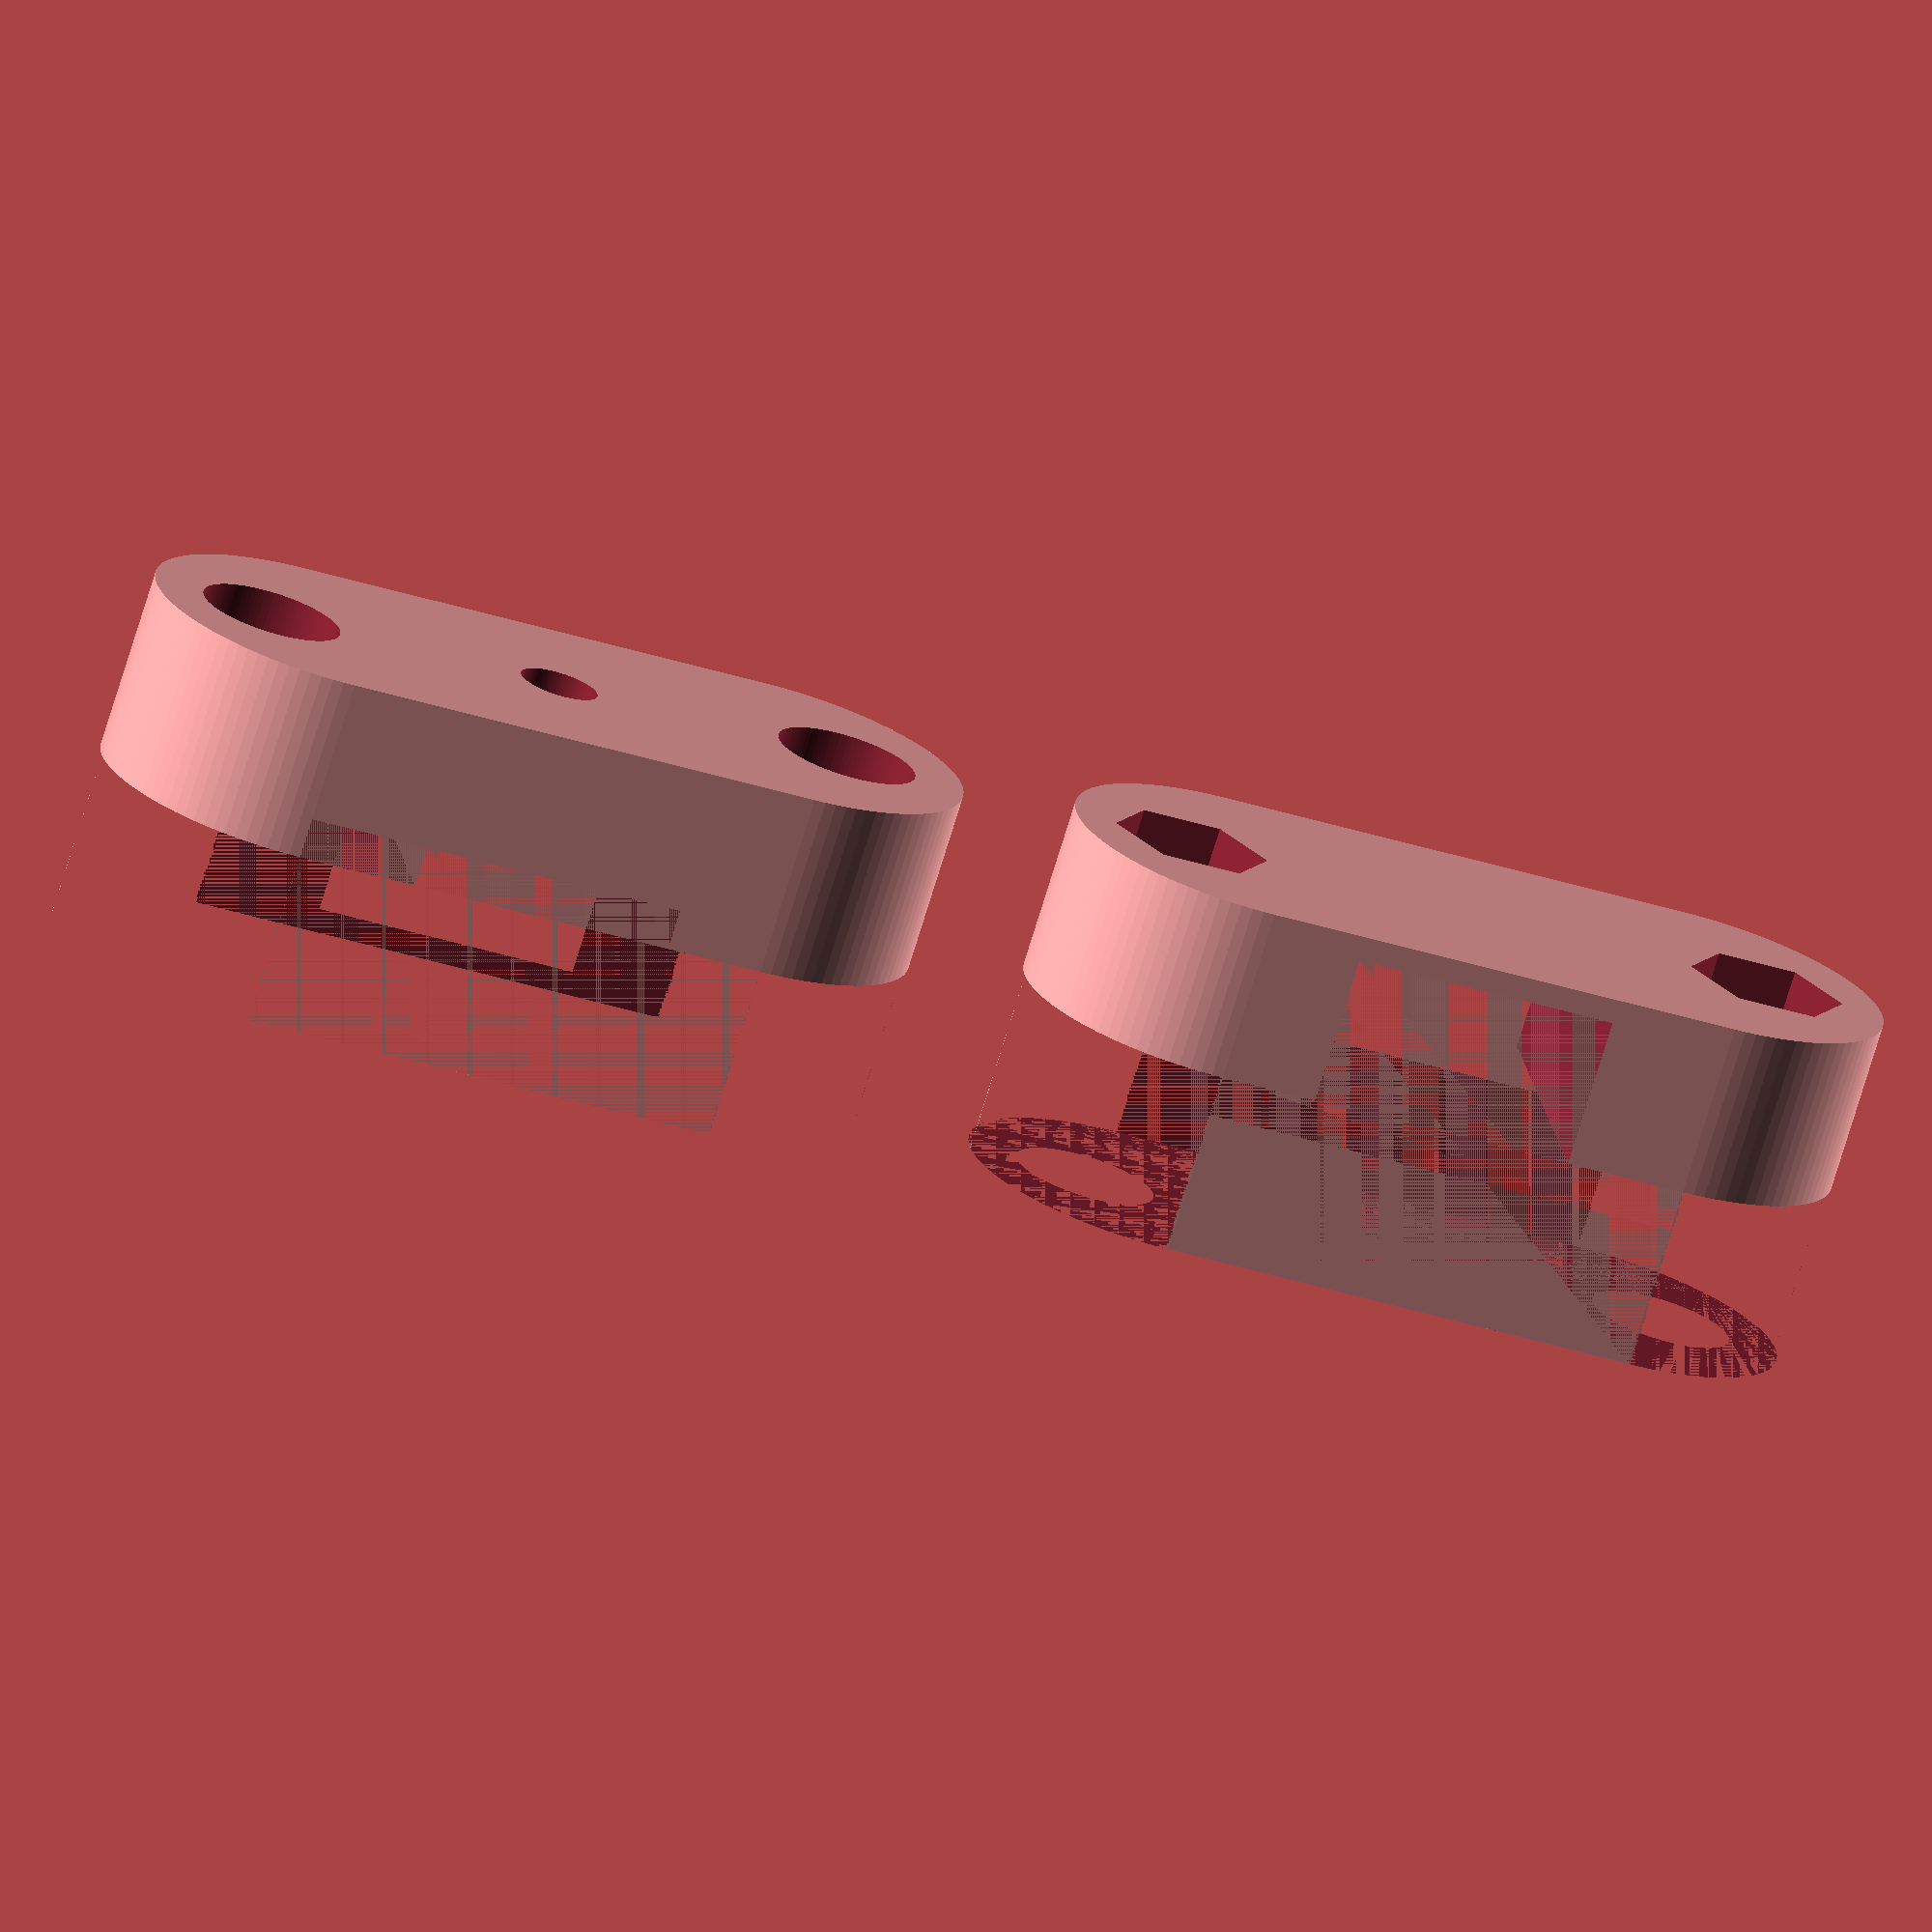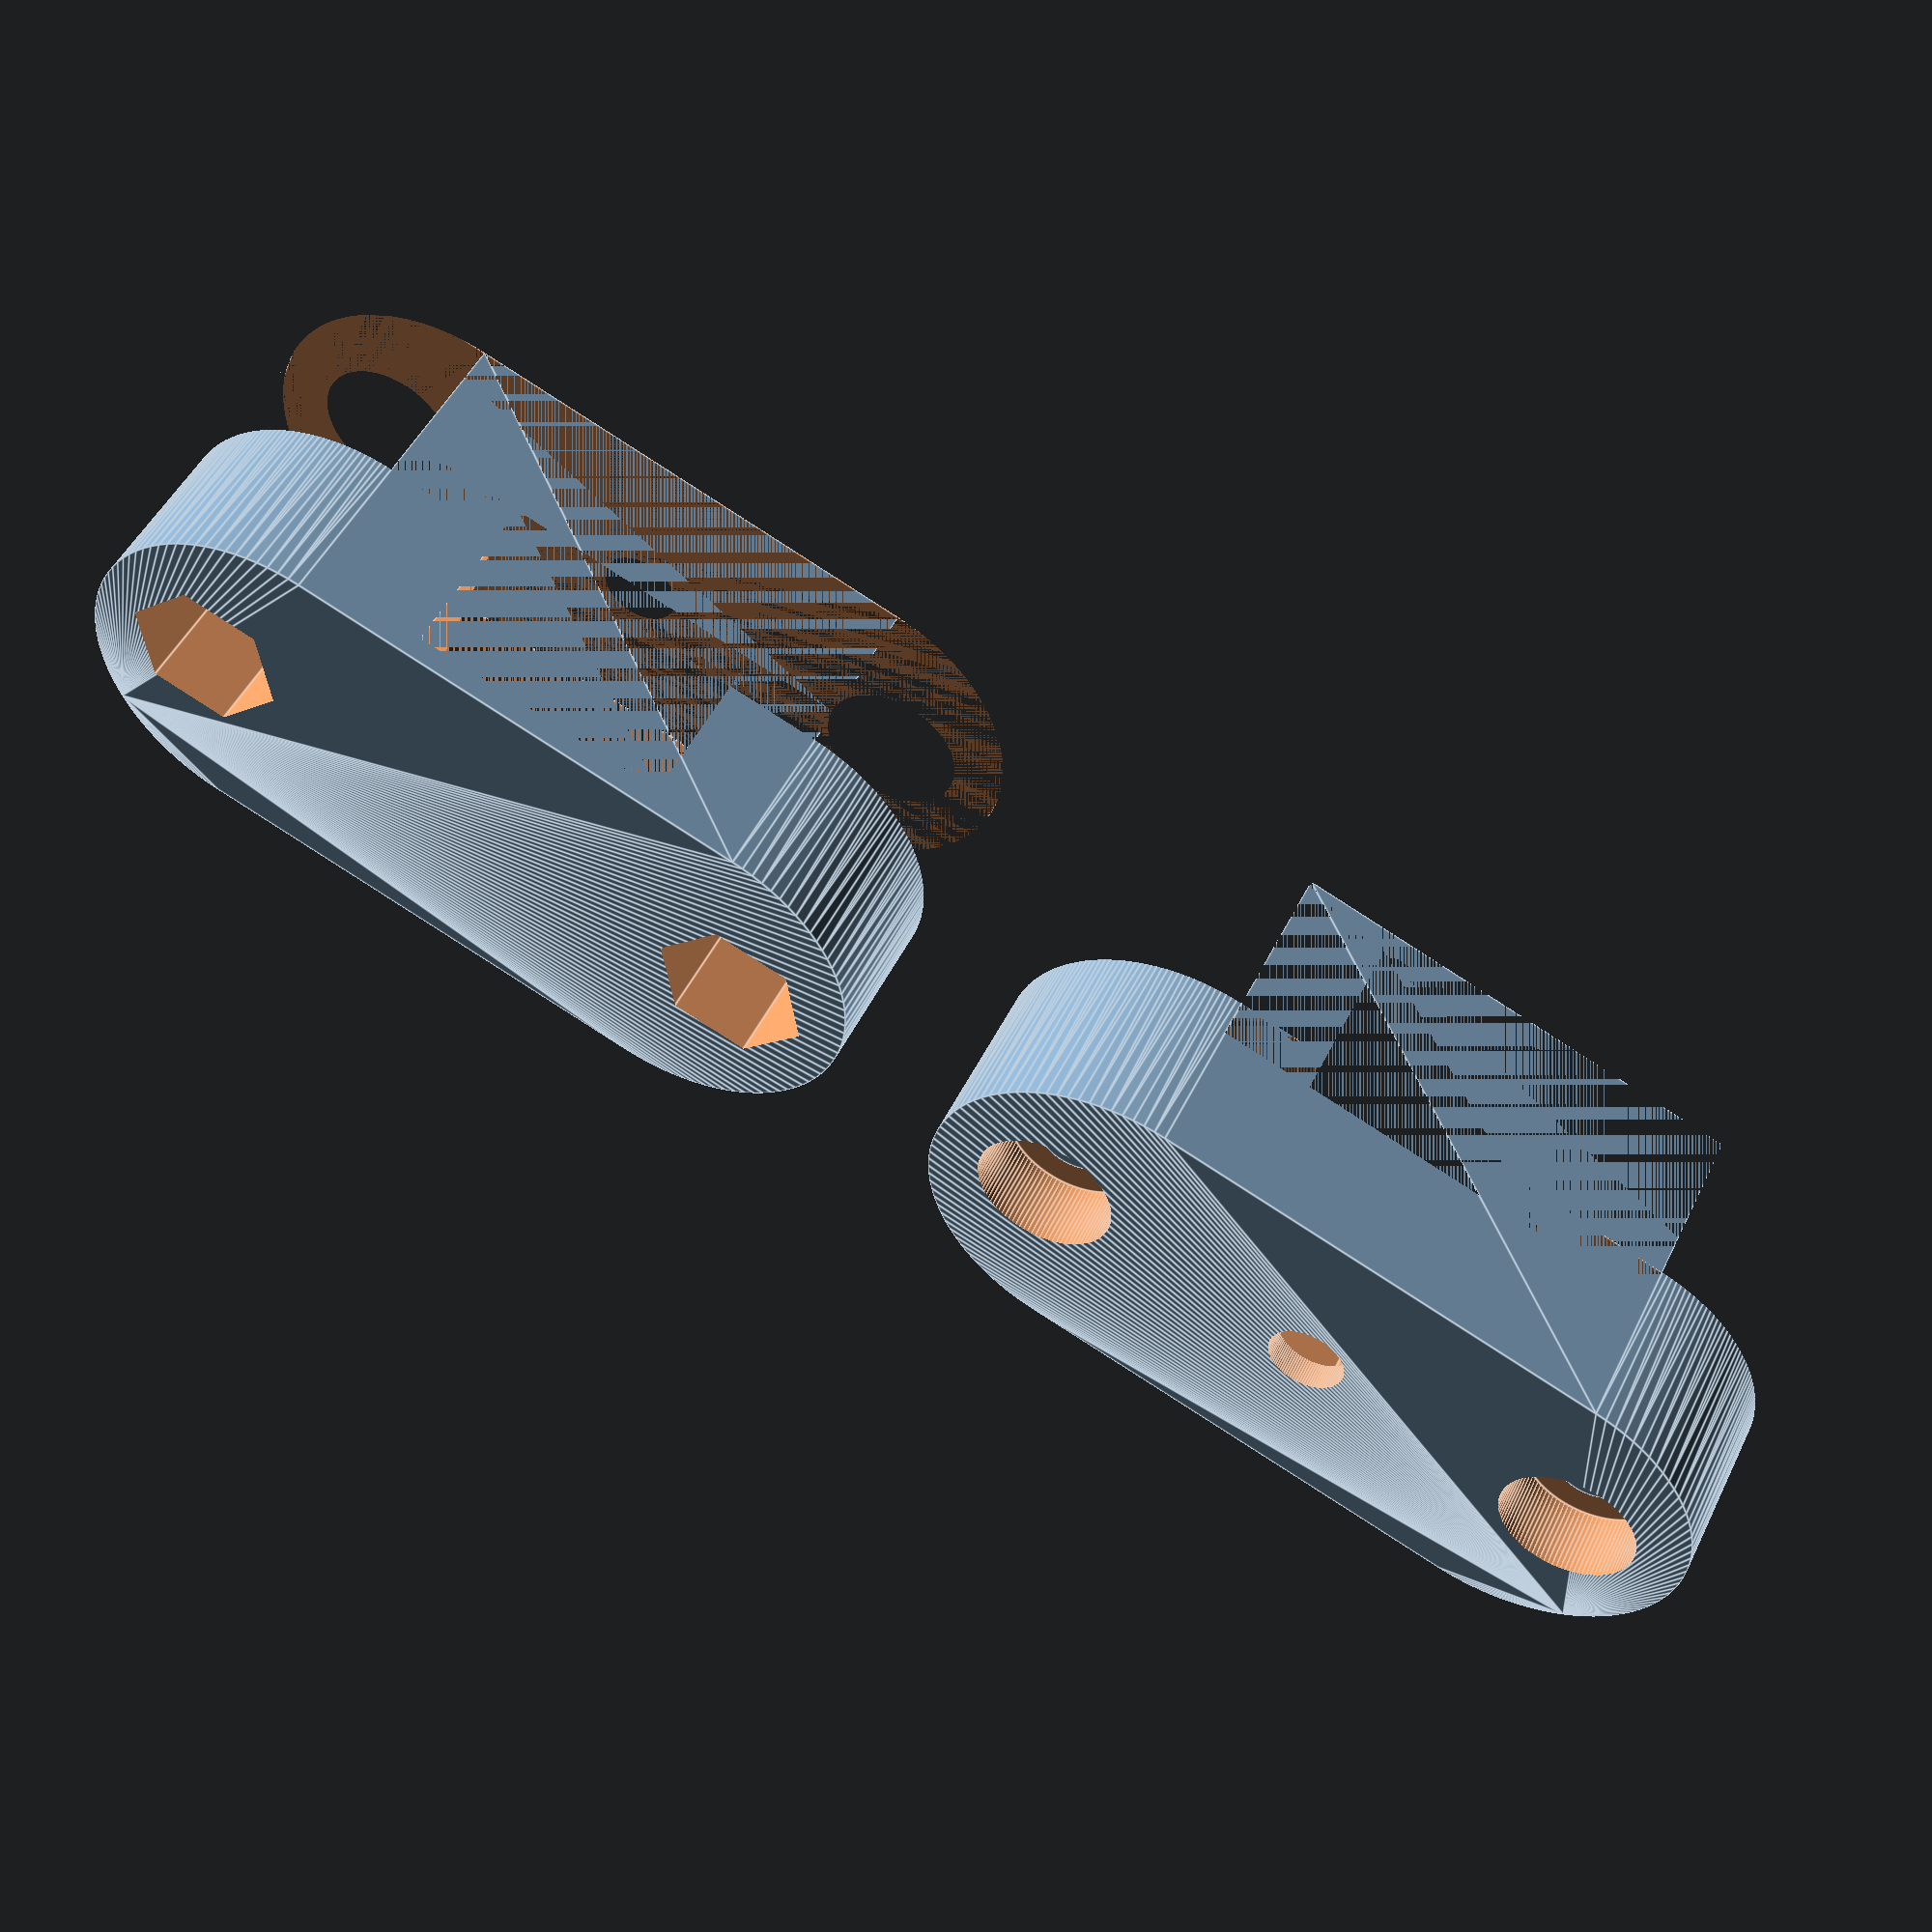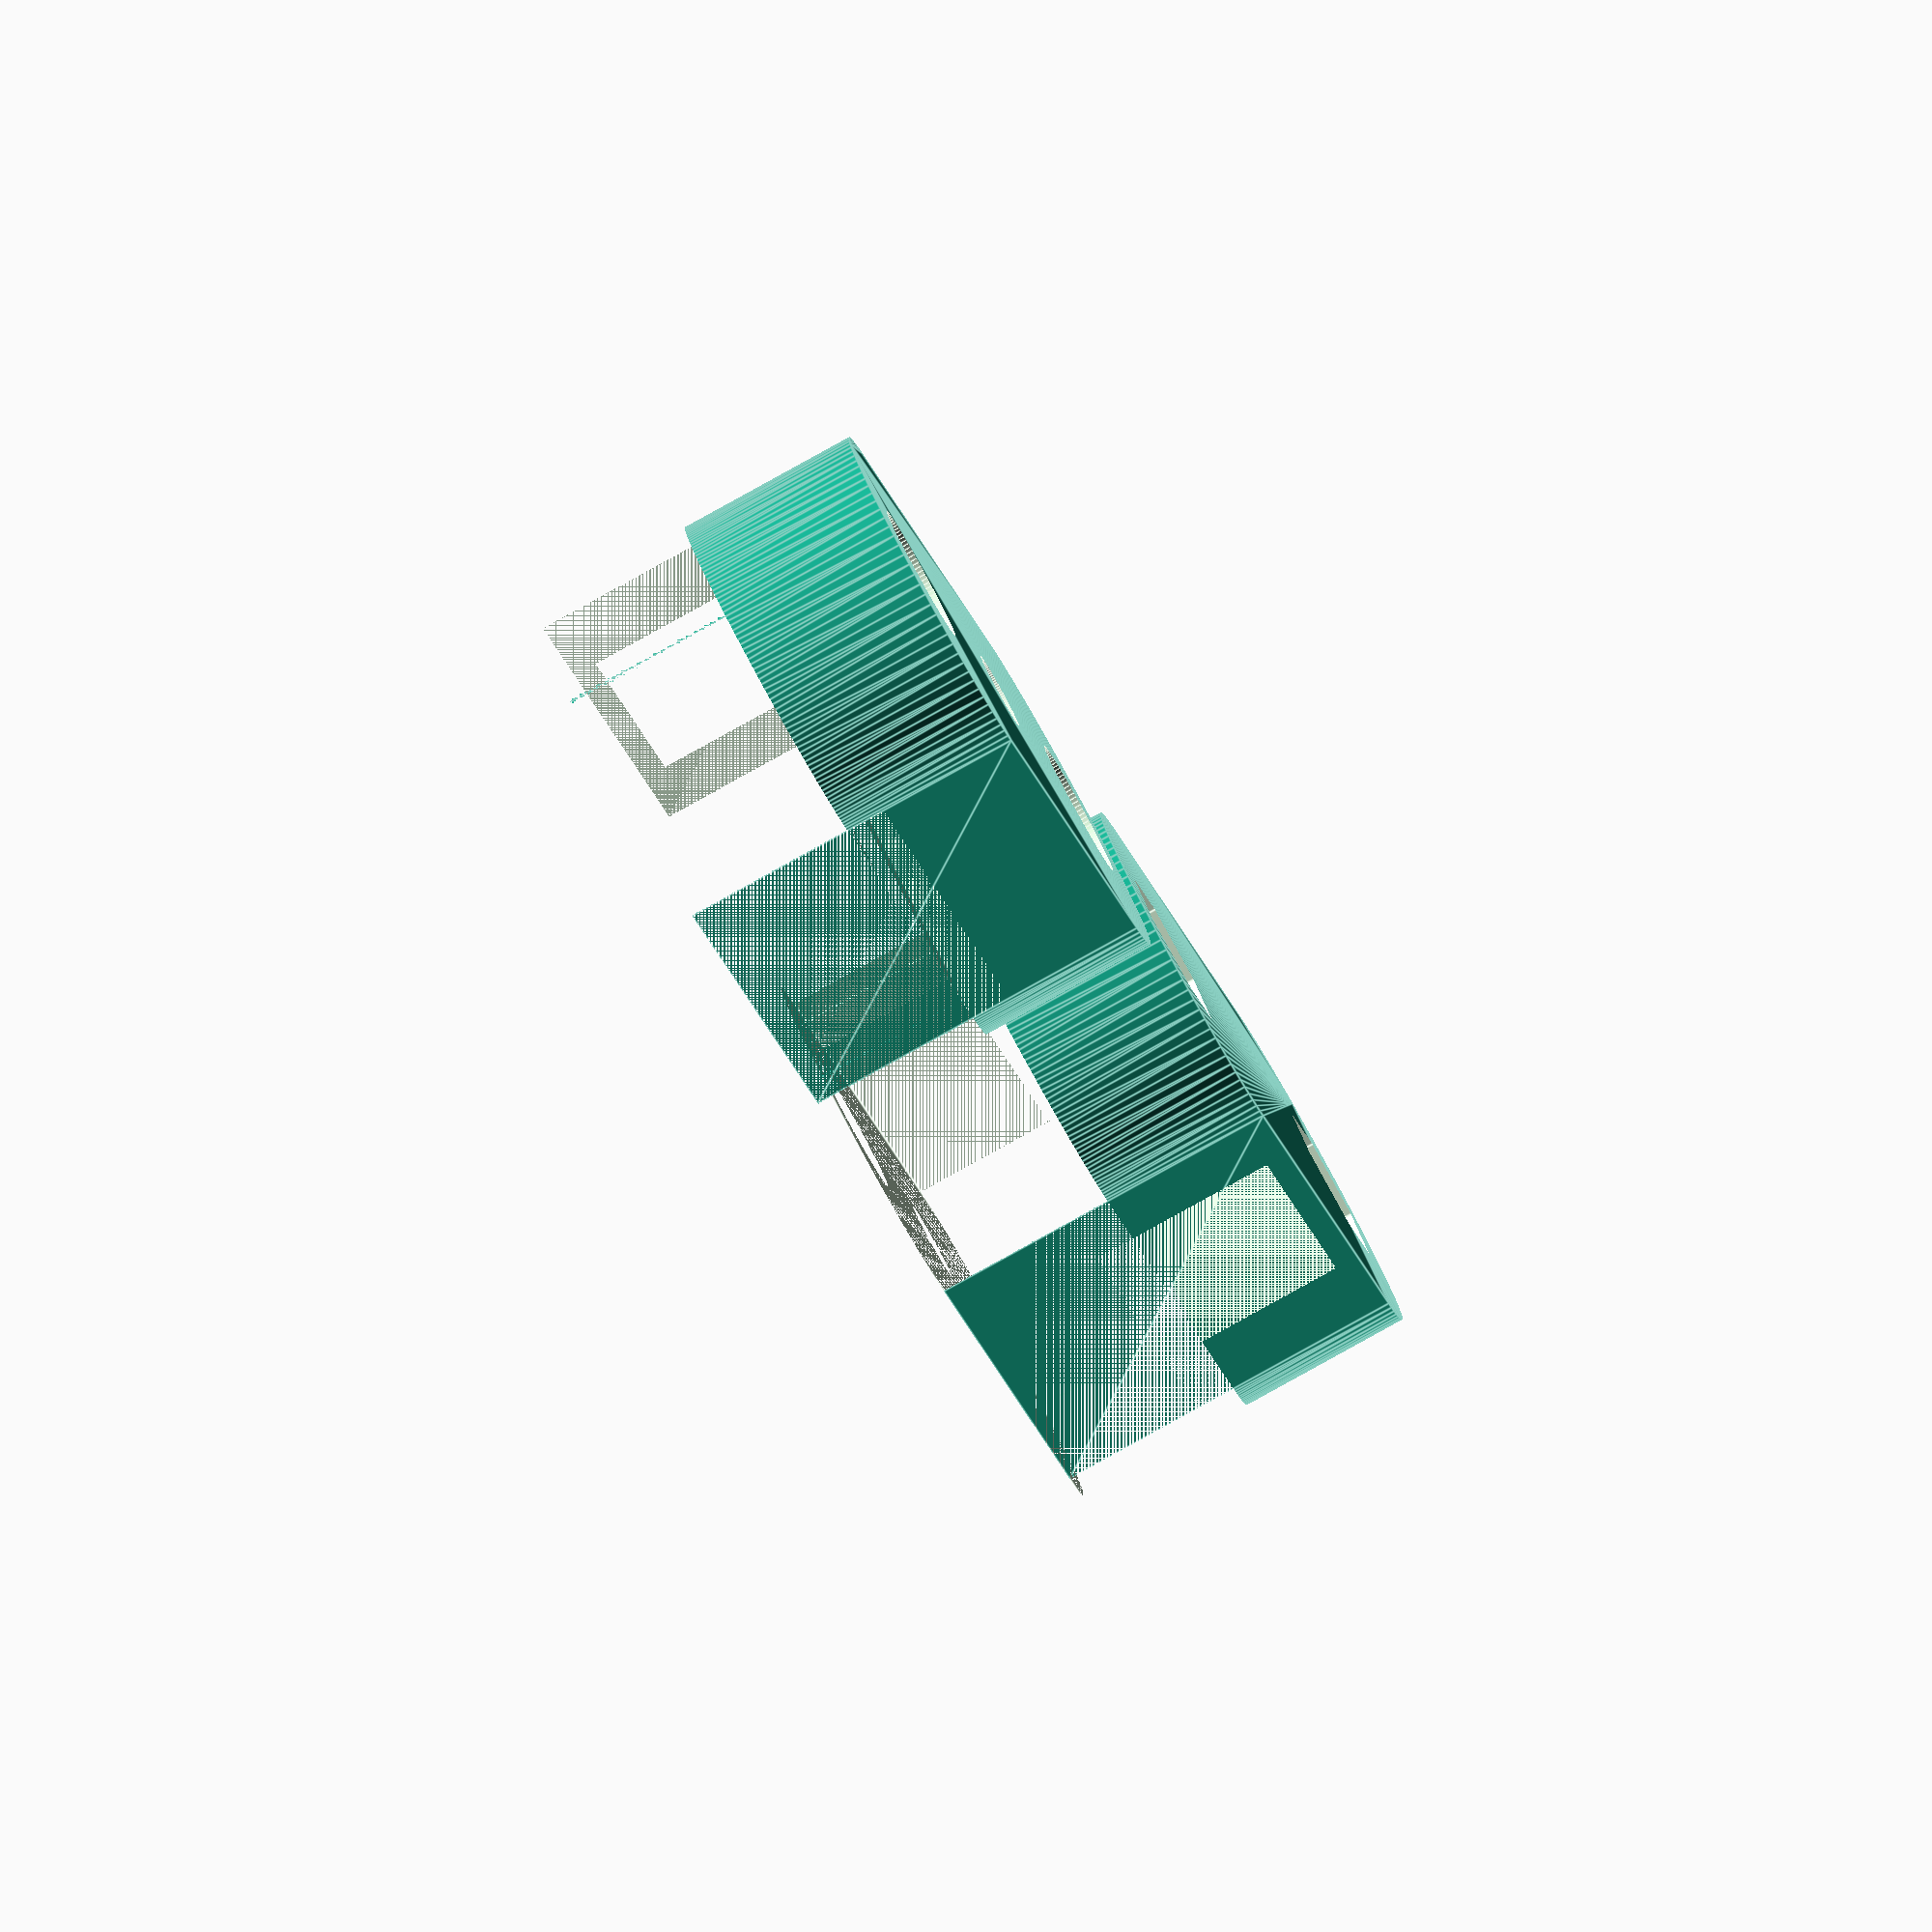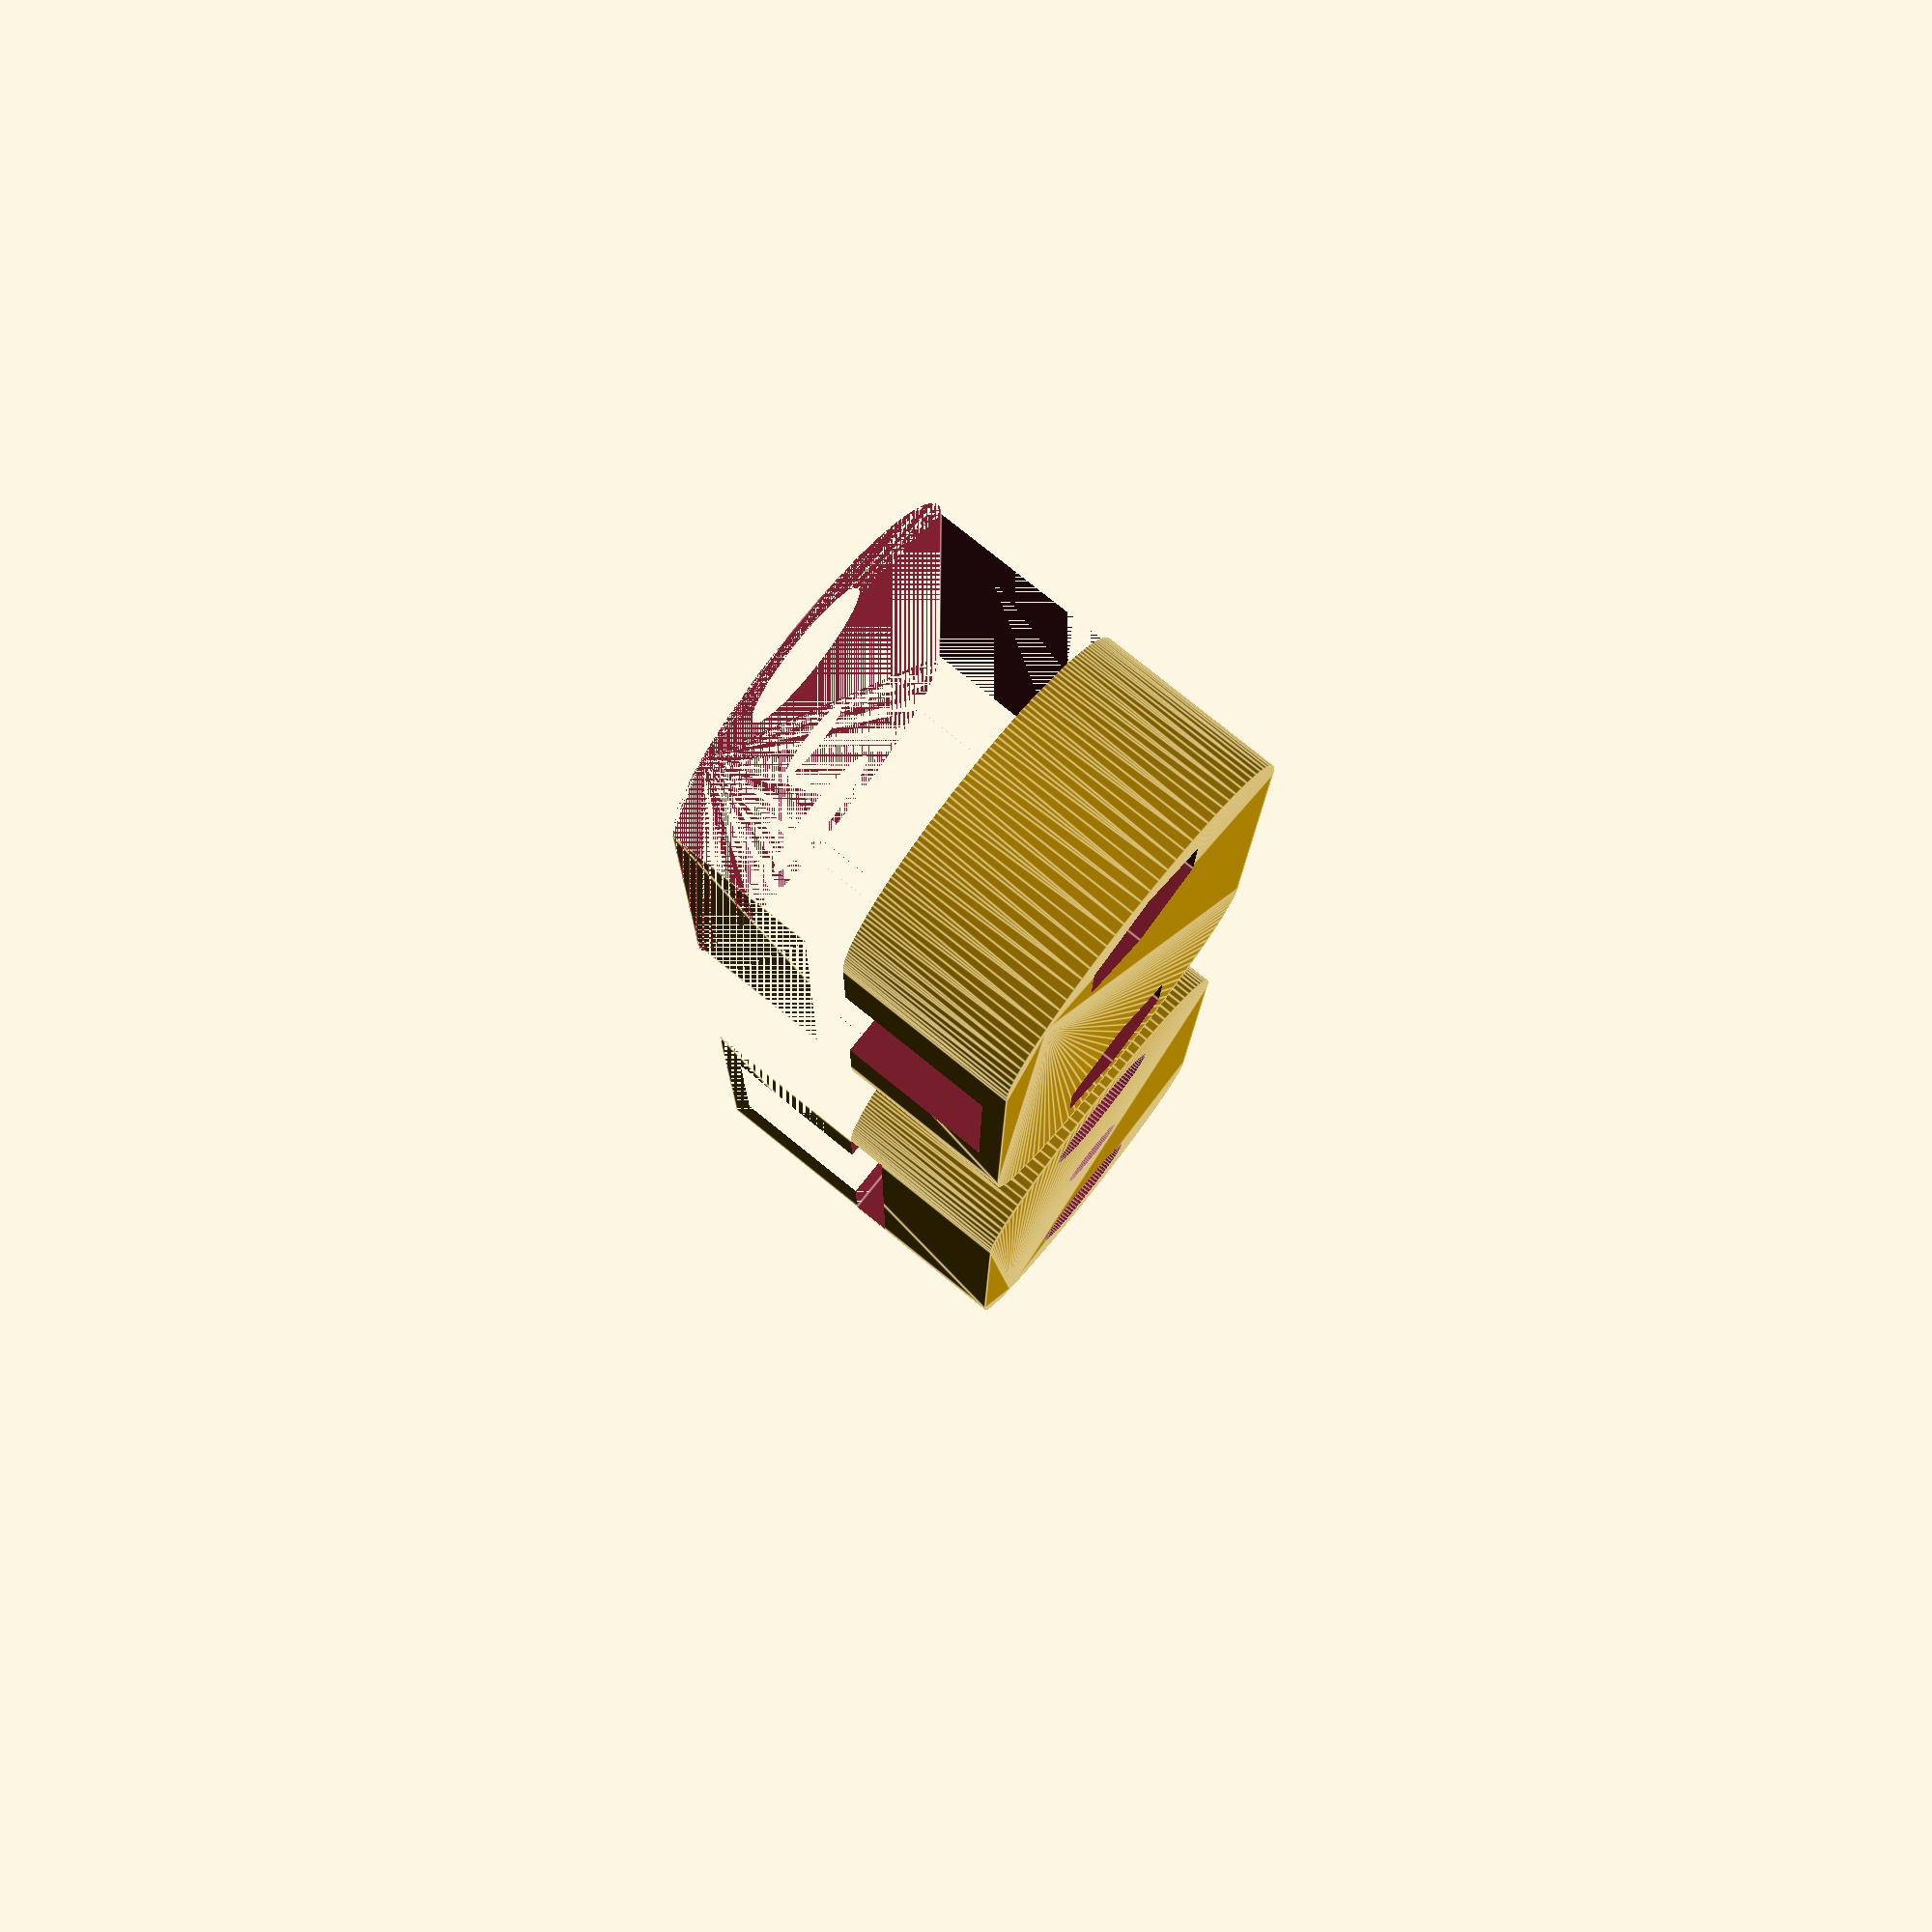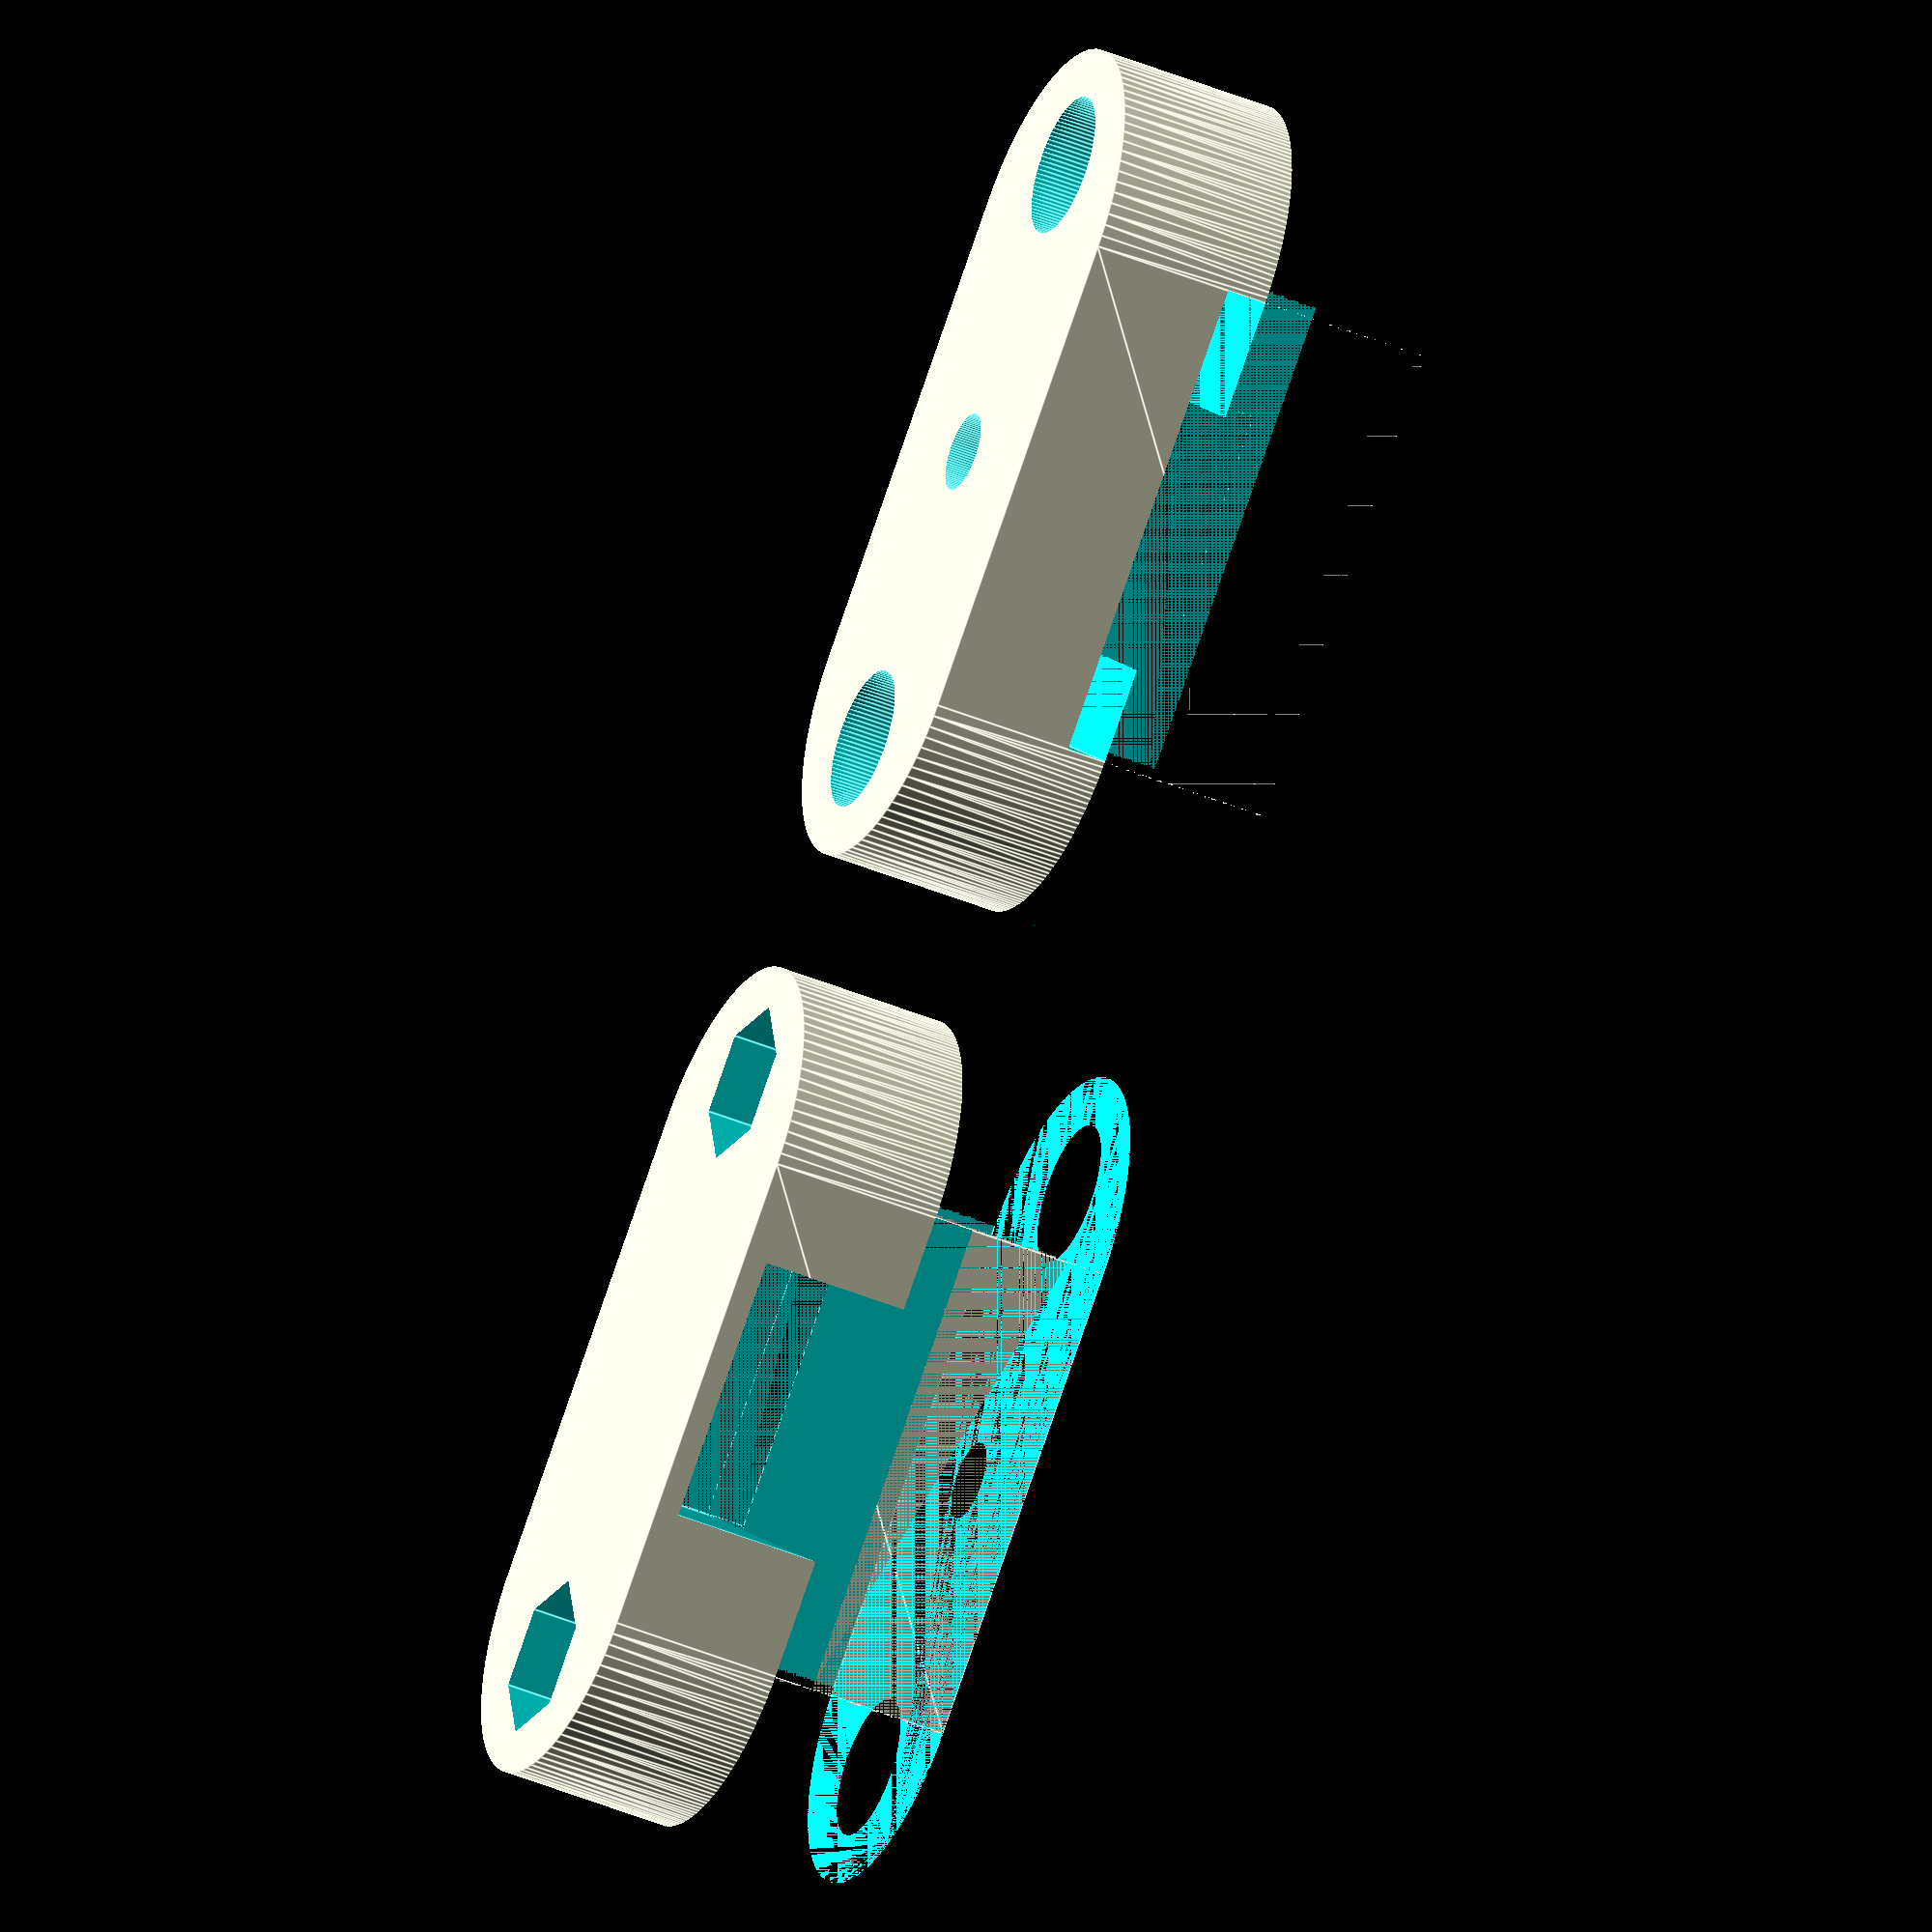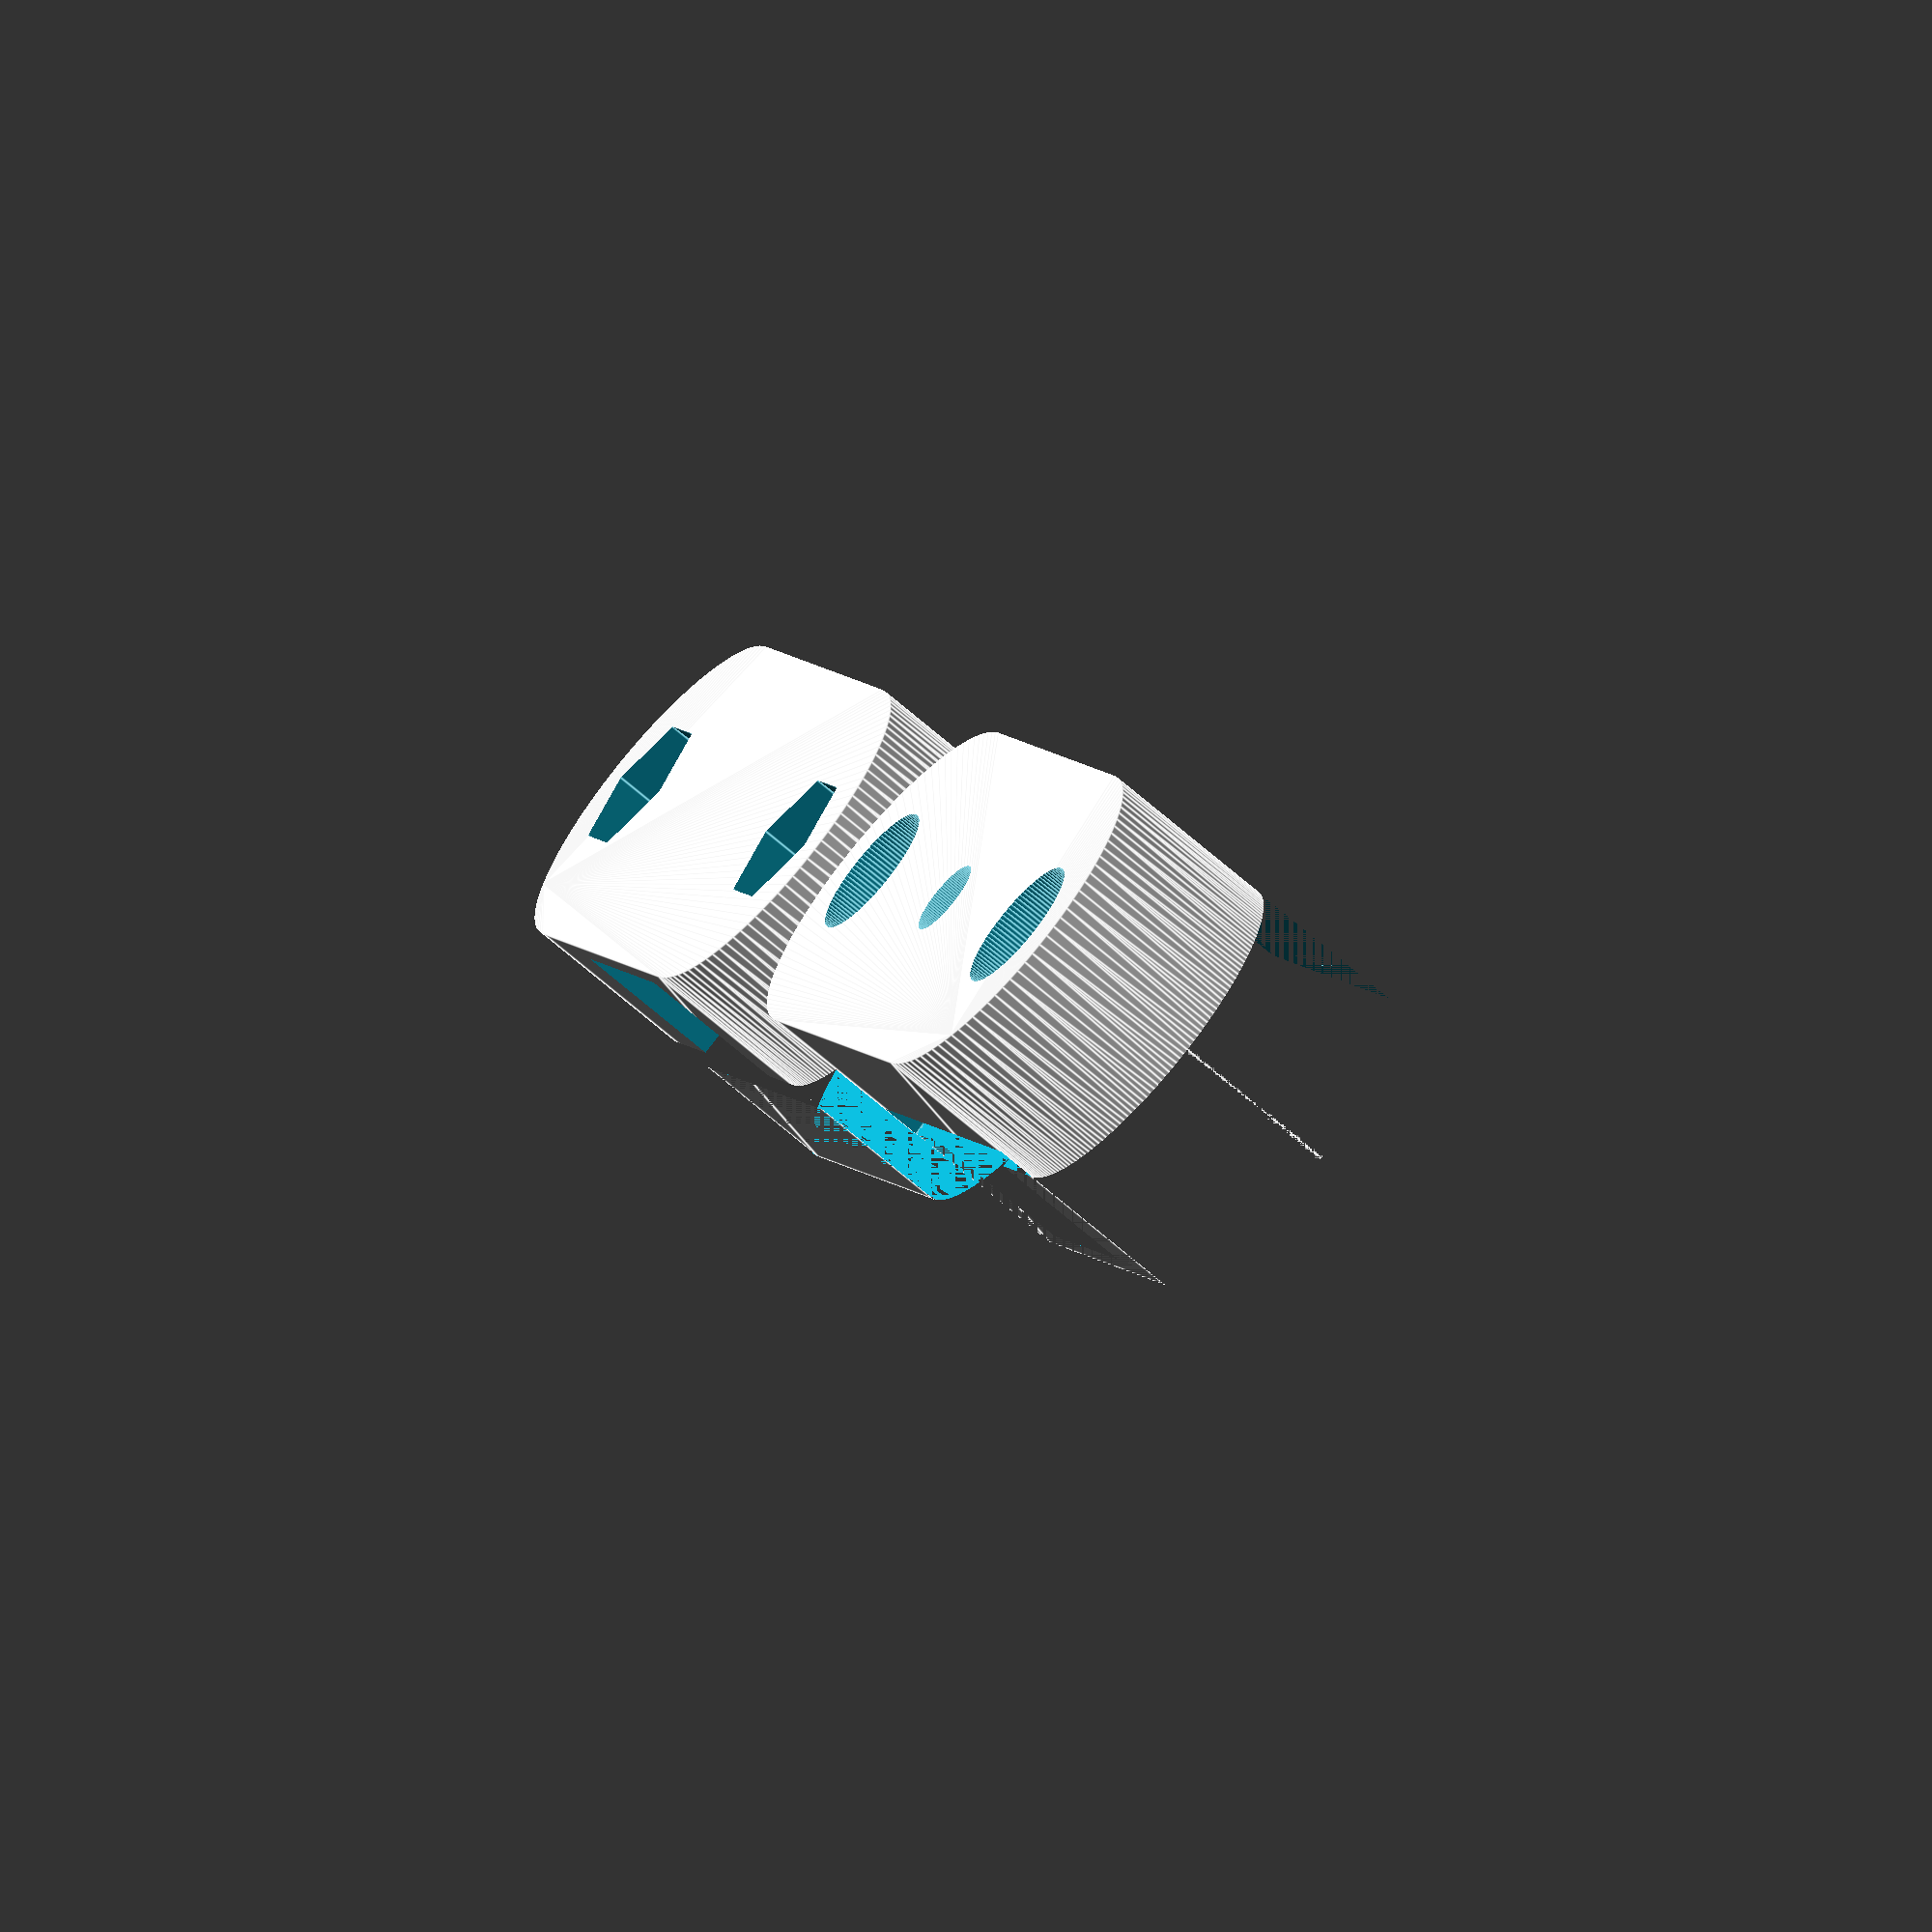
<openscad>
$fn = 100;

mount();

// mount part that clamps onto the headband. 2 part design, inspired by bionik mantis mount
module mount() {
    mount_top();
    //mount_bottom();
    translate([-5,0,15]) rotate([0,180,0]) mount_bottom();
}

// psvr headband dimensions 18.3x2. Here we're lowering the height because we want the springiness to hold it in place
hb_h = 20;
hb_w = 1.7;
// high part of the slotting to allow for the cable mount and cable
hb_w_h = 8; 
hb_h_h = 11;

// mount dimensions
mount_h = 35;
mount_w = 15;
mount_d = 15;
mount_slot_d = 6.0;
mount_slot_x = 17.5;

// thickness of the lower part of mount
mount_low_d =  10;

delt = 0.1;
delt2 = 2*delt;
tolerance = 0.15;

screw_d = 3.3;
fudge = 1/cos(180/6);
nut_d = 5.7*fudge;
nut_h = mount_d - 10;
head_d = 5.9;
head_h = 3.1;
screw_offset = 5;

// mount slot for both top and bottom parts
module mount_slot() {
    union() {
        translate([mount_slot_x - hb_h/2,0,mount_slot_d]) cube([hb_h, mount_w+delt2, hb_w]);
        translate([mount_slot_x - 6,0,mount_slot_d]) cube([hb_h_h, mount_w+delt2, hb_w_h]);
    }
}

module screw_hole(height) {
    union() {
        translate([0,0,-delt]) cylinder(d = screw_d, h = height);
        translate([0,0,height - nut_h + delt]) cylinder(d = nut_d, h = nut_h, $fn = 6);
        translate([0,0,-delt]) cylinder(d = head_d, h = head_h);
    }
}

module screw_support(height) {
    translate([0,0,head_h]) cylinder(d=screw_d, h = 0.15);
    translate([0,0,height - nut_h - 0.15 + 2 * delt]) cylinder(d=screw_d, h = 0.15);
}

module mount_screw_holes() {
    translate([screw_offset,mount_w/2,0]) screw_hole(mount_d);
    translate([mount_h - screw_offset,mount_w/2,0]) screw_hole(mount_d);
    // mount hole for the rotational mount - nyloc nut is placed there
    translate([mount_h /2,mount_w/2,+mount_slot_d-mount_d + delt]) screw_hole(mount_d);
}

module screw_supports() {
    translate([screw_offset,mount_w/2,-delt]) screw_support(mount_d);
    translate([mount_h - screw_offset,mount_w/2,-delt]) screw_support(mount_d);
}

module oval_body() {
    //cube([mount_h,mount_w,mount_d]);
    hull() {
        translate([mount_w/2,mount_w/2,0]) cylinder(d=mount_w,h = mount_d);
        translate([mount_h - mount_w/2,mount_w/2,0]) cylinder(d=mount_w,h = mount_d);
    }
}

// unsplit mount, which is then cut in halves to be screwed together
module mount_body() {
    // todo: replace with a rounded corner shape later
    difference() {
        oval_body();
        mount_slot();
        mount_screw_holes();
    }
    // add screw support
    screw_supports();
}

// a simple box with clamp and a slot for the bottom part
module mount_top() {
    difference() {
        mount_body();
        translate([0,0,mount_slot_d + hb_w]) cube([mount_h,mount_w,mount_d - mount_slot_d]);
    }
}

module mount_bottom() {
    difference() {
        mount_body();
        cube([mount_h,mount_w,mount_slot_d + hb_w]);
    }
}
</openscad>
<views>
elev=253.5 azim=188.4 roll=17.0 proj=o view=wireframe
elev=311.5 azim=158.4 roll=205.0 proj=p view=edges
elev=264.5 azim=237.6 roll=61.1 proj=o view=edges
elev=100.3 azim=269.2 roll=51.2 proj=p view=edges
elev=223.1 azim=42.1 roll=296.4 proj=o view=edges
elev=68.4 azim=111.3 roll=228.9 proj=o view=edges
</views>
